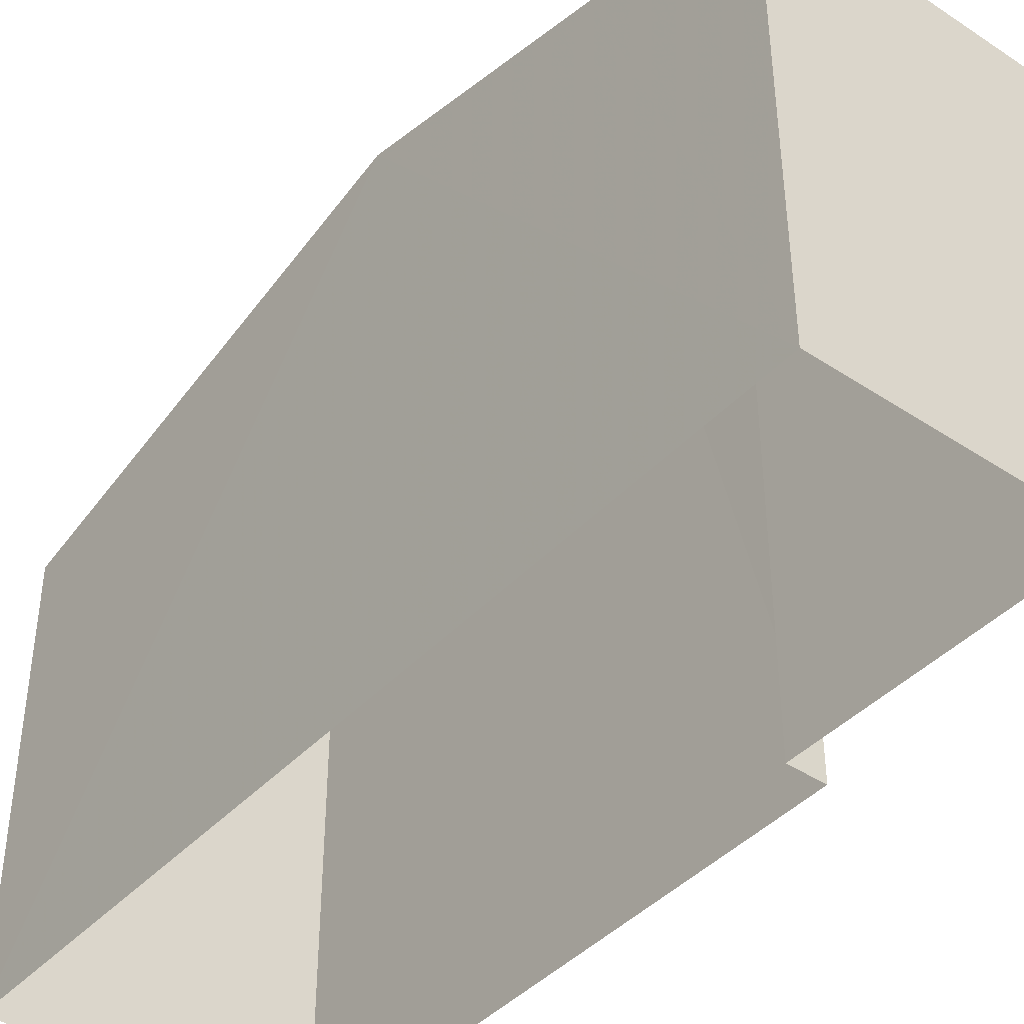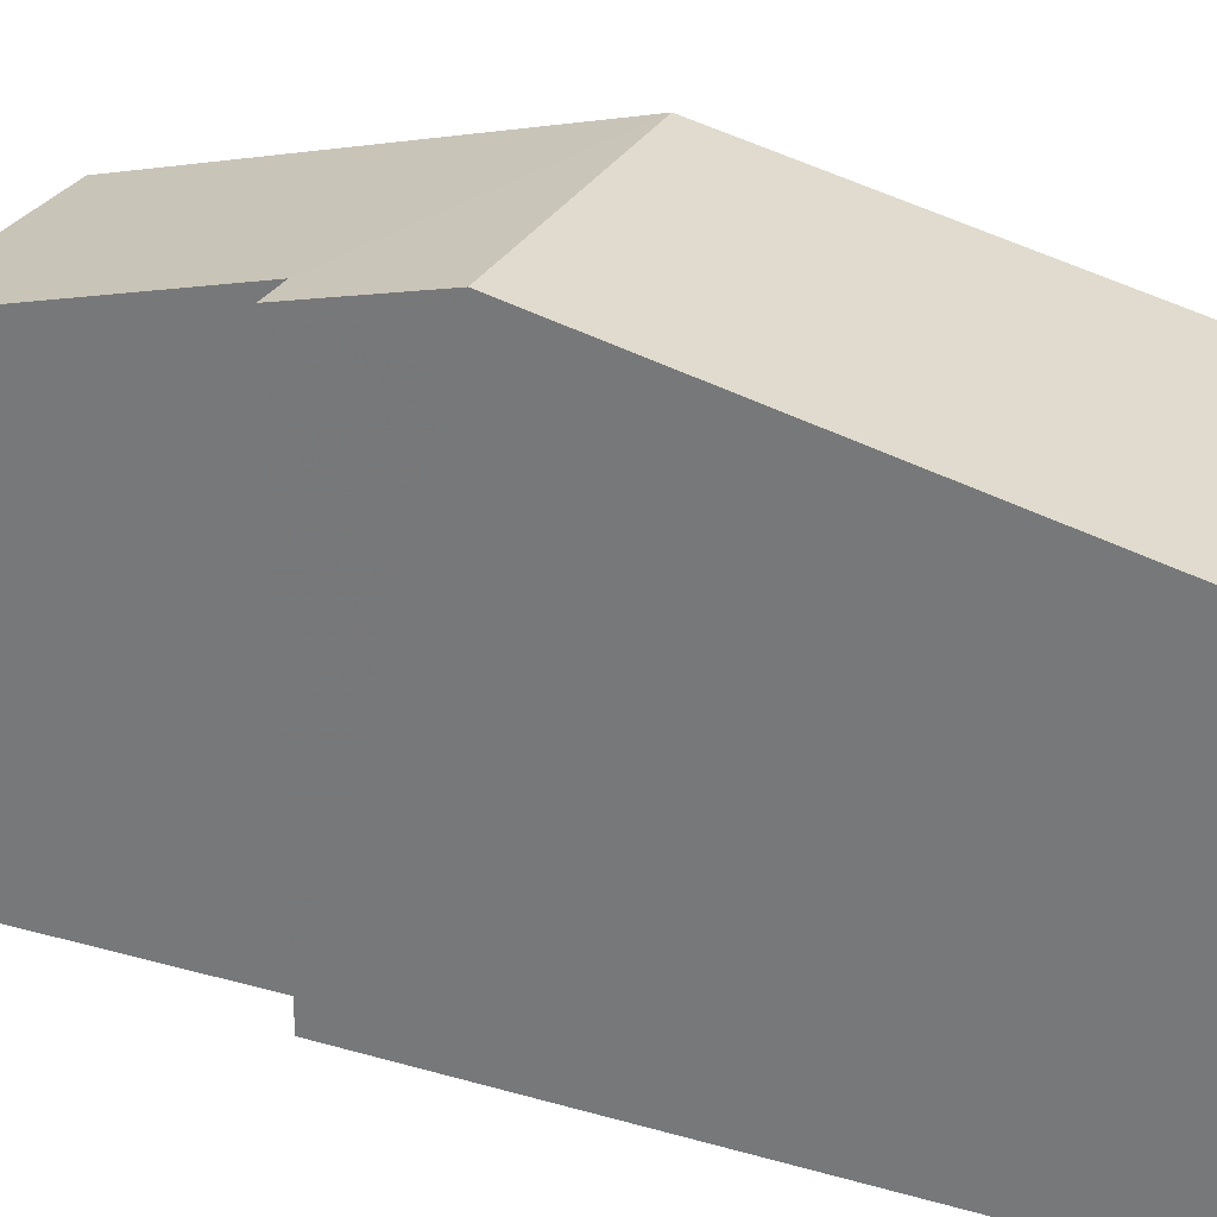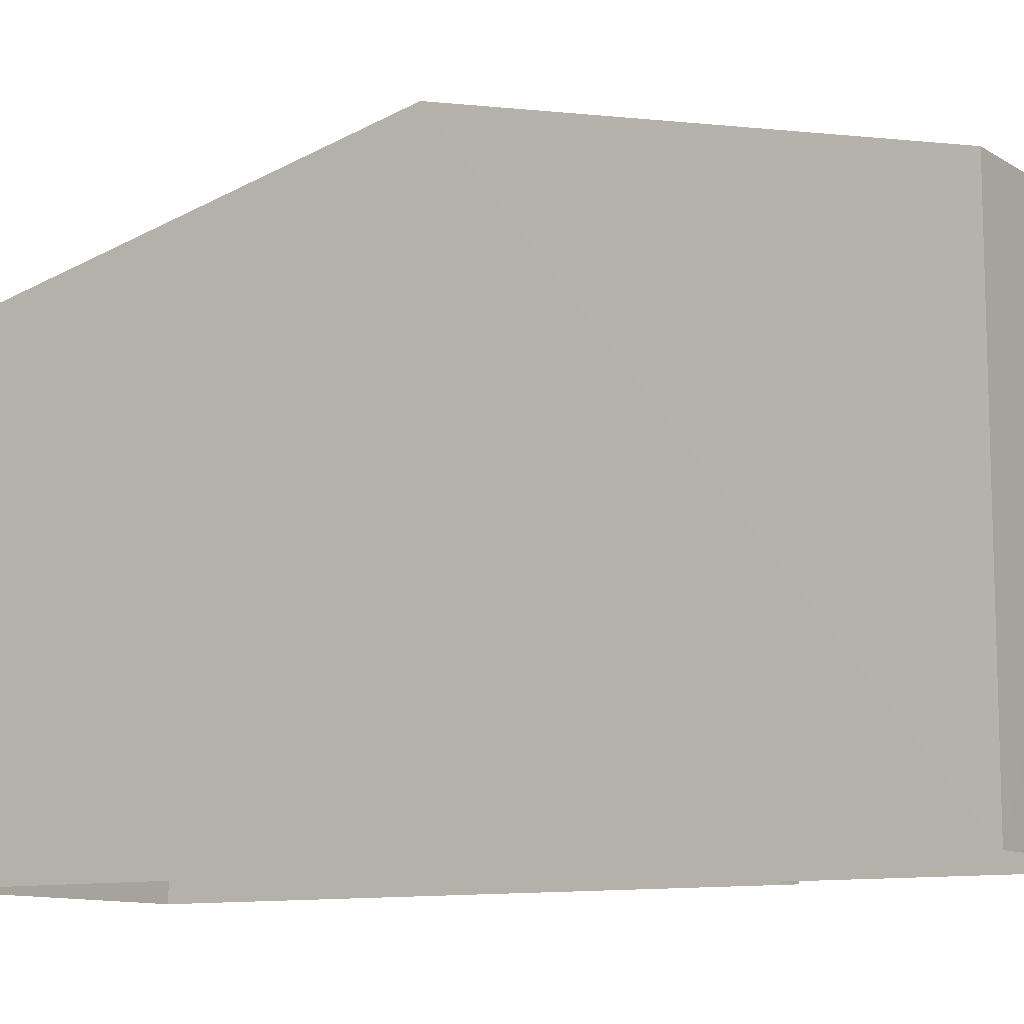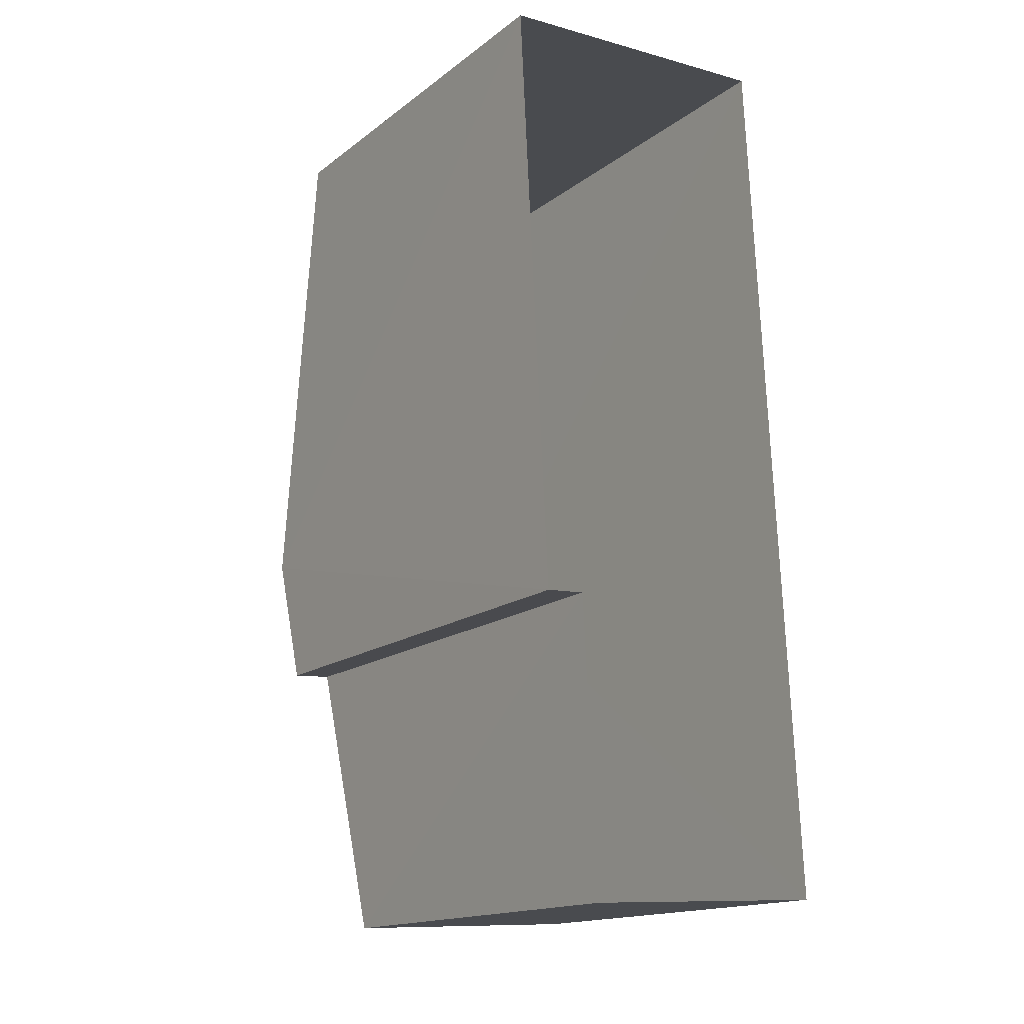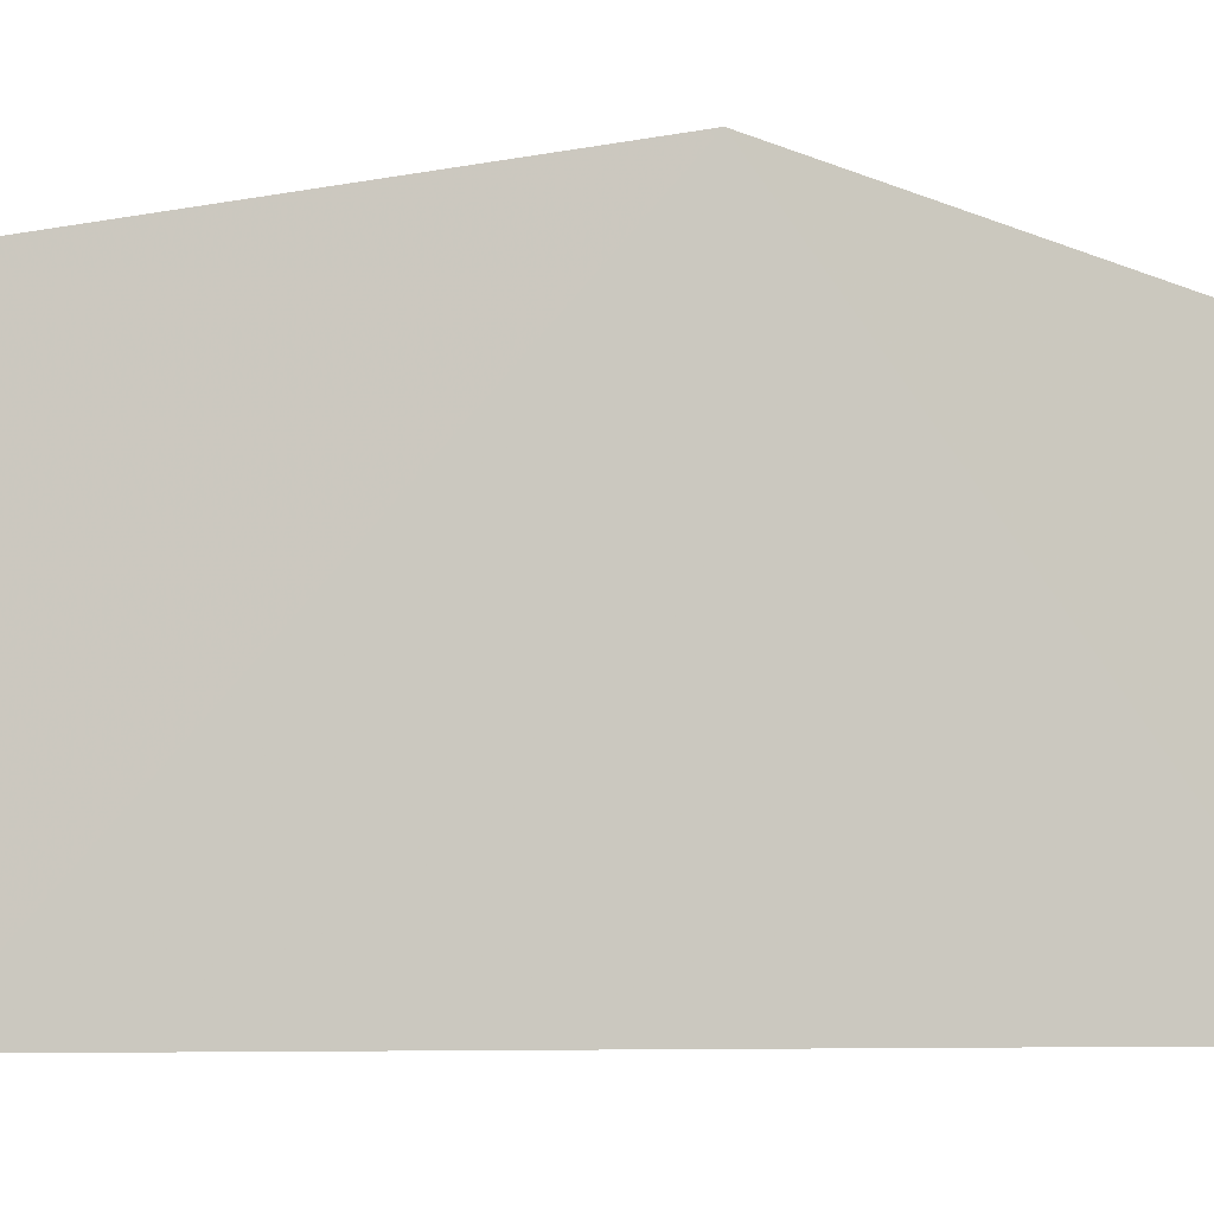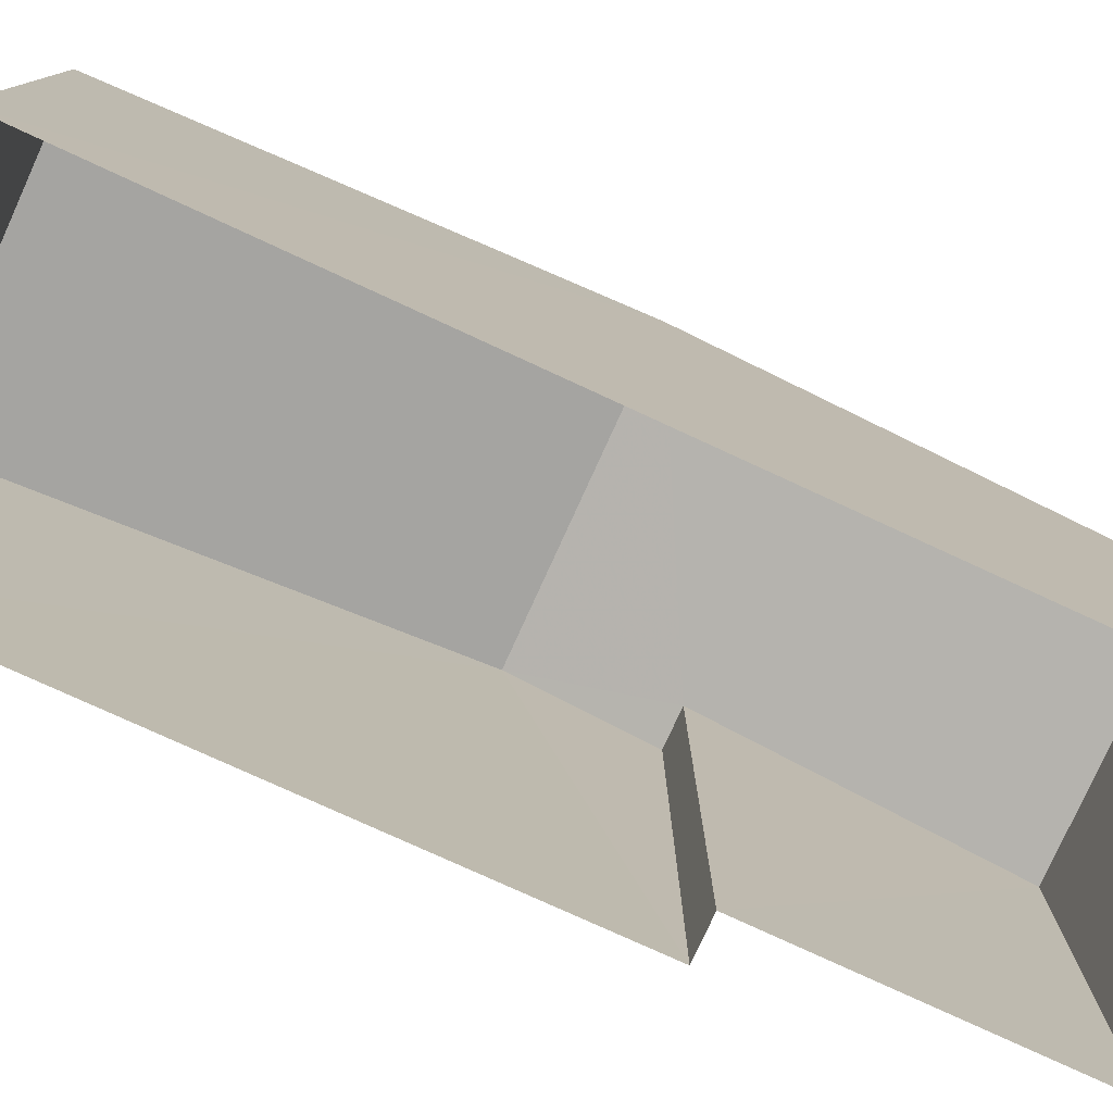
<metadata>
{"format":"obj","ext":"obj","renderer":"f3d","projection":"perspective","resolution":1024,"background":"white","views":[{"elev":-41.7,"azim":-41.4,"up":"+Z"},{"elev":28.5,"azim":110.0,"up":"+Z"},{"elev":-10.2,"azim":-59.7,"up":"+Z"},{"elev":-15.9,"azim":146.2,"up":"+Y"},{"elev":-6.5,"azim":-112.0,"up":"+Z"},{"elev":-78.7,"azim":-117.6,"up":"+Z"}]}
</metadata>
<code>
v -3.726e+05 -1.055e+05 23.58
v -3.726e+05 -1.055e+05 23.58
v -3.726e+05 -1.055e+05 23.58
v -3.726e+05 -1.055e+05 23.59
v -3.726e+05 -1.055e+05 23.58
v -3.726e+05 -1.055e+05 23.59
v -3.726e+05 -1.055e+05 32.04
v -3.726e+05 -1.055e+05 33.44
v -3.726e+05 -1.055e+05 34.09
v -3.726e+05 -1.055e+05 34.09
v -3.726e+05 -1.055e+05 32.04
v -3.726e+05 -1.055e+05 33.44
v -3.726e+05 -1.055e+05 32.03
v -3.726e+05 -1.055e+05 32.03
f 1 2 3
f 3 2 4
f 1 5 2
f 4 2 6
f 7 8 9
f 9 8 10
f 7 11 8
f 10 8 12
f 10 13 9
f 10 14 13
f 12 5 10
f 5 1 10
f 1 14 10
f 11 6 2
f 8 11 2
f 11 7 4
f 6 11 4
f 12 2 5
f 12 8 2
f 13 3 9
f 3 4 9
f 4 7 9
f 14 1 3
f 13 14 3

</code>
